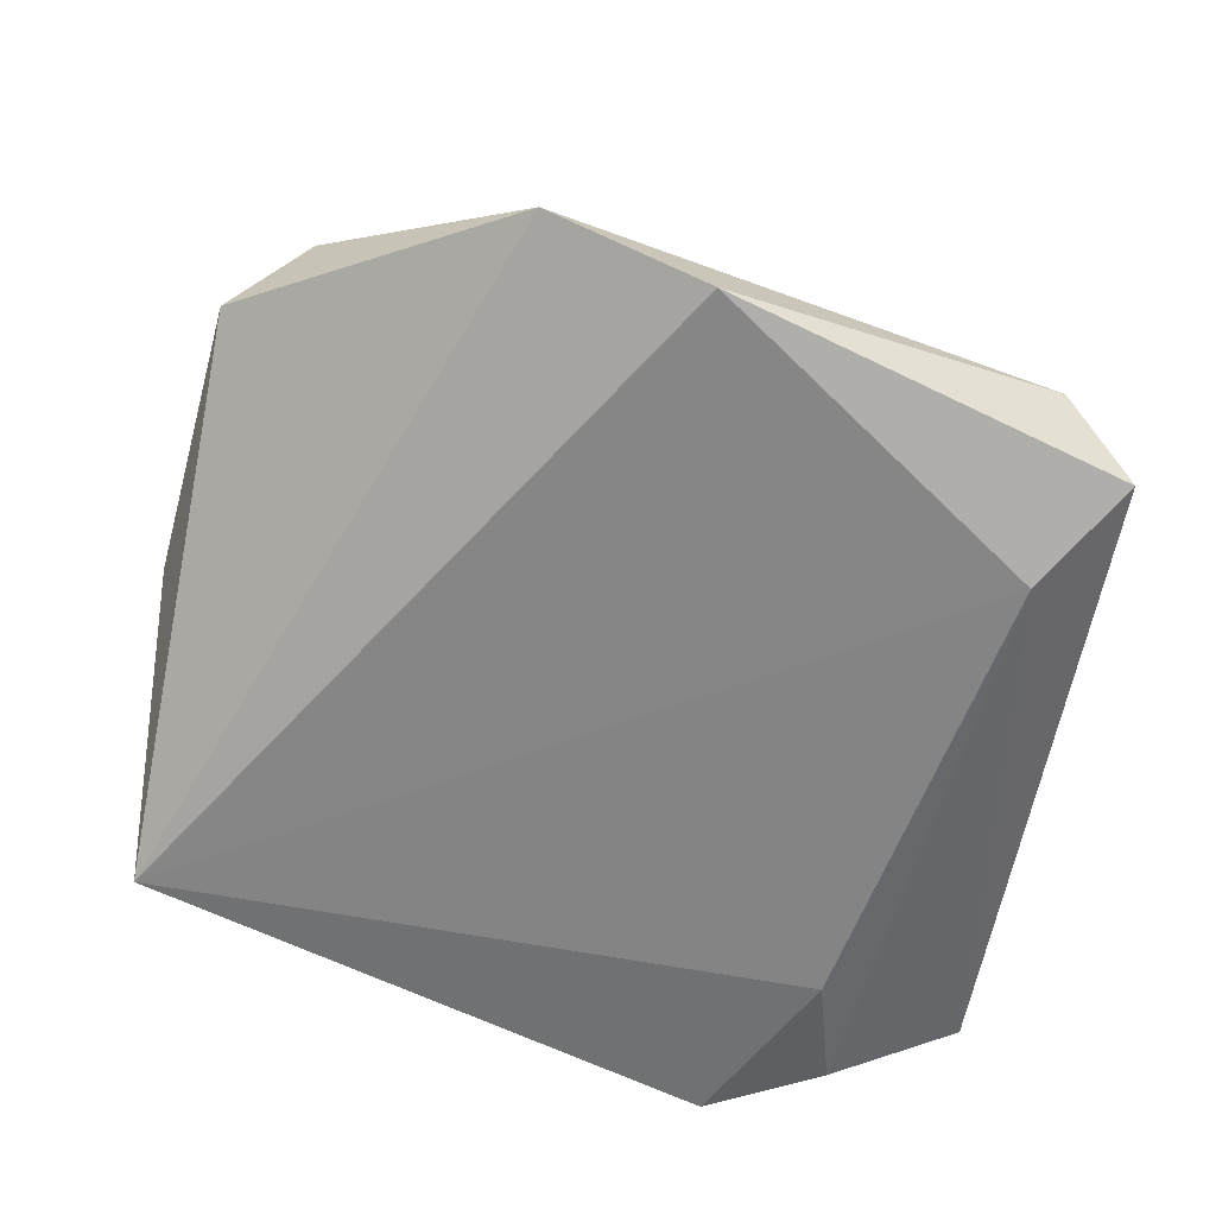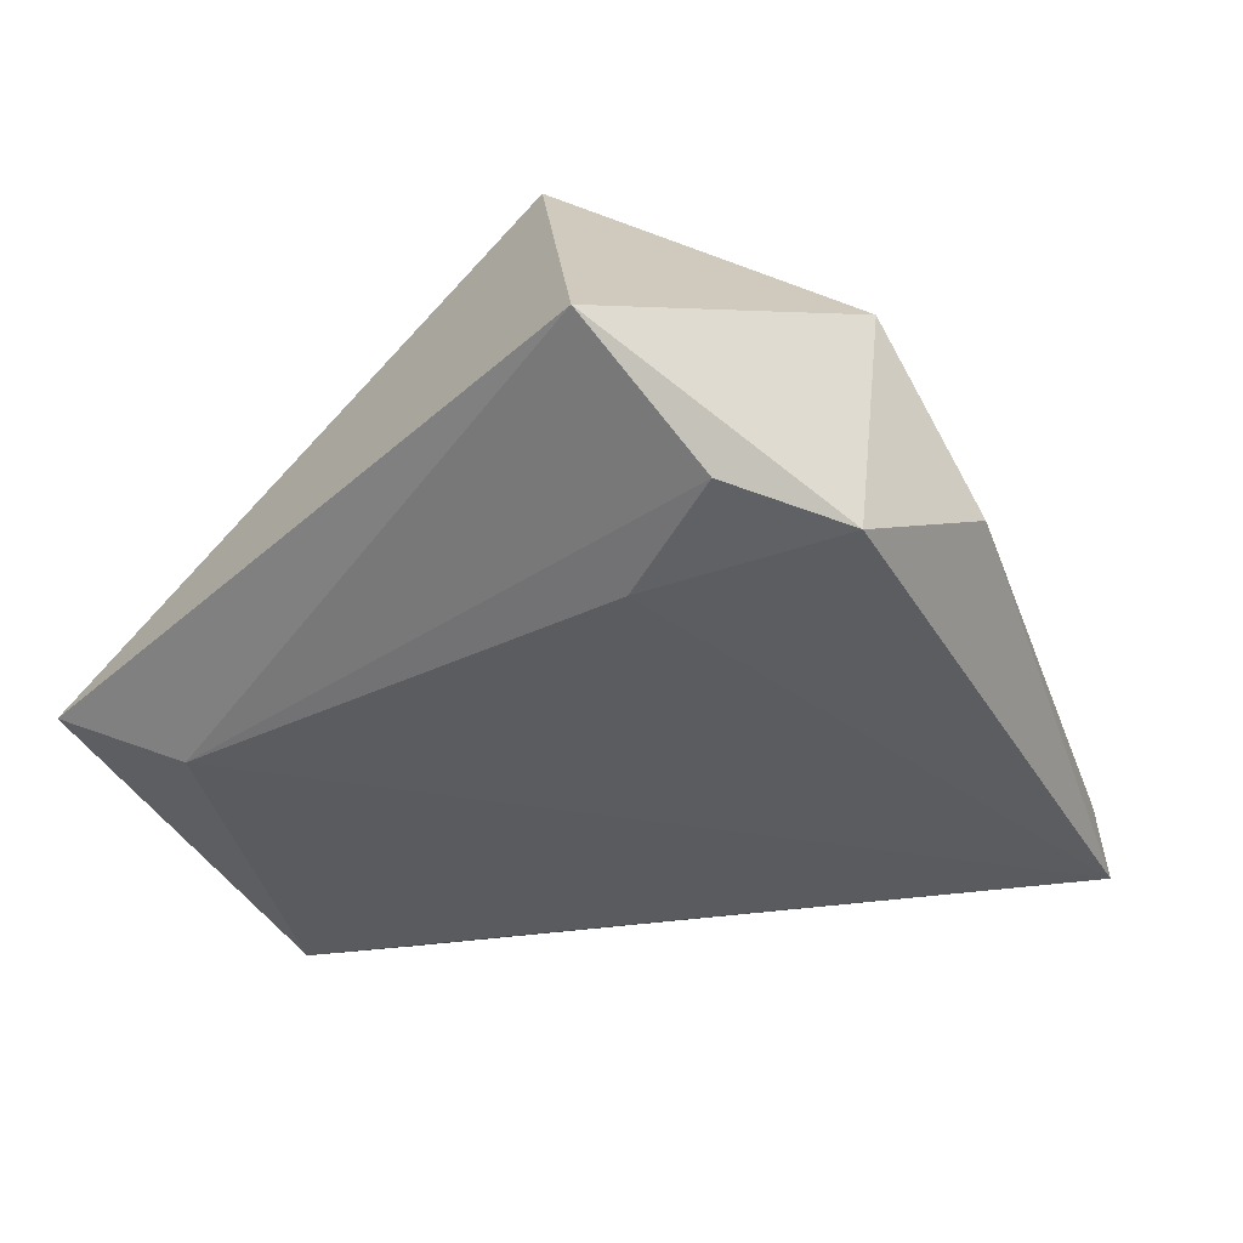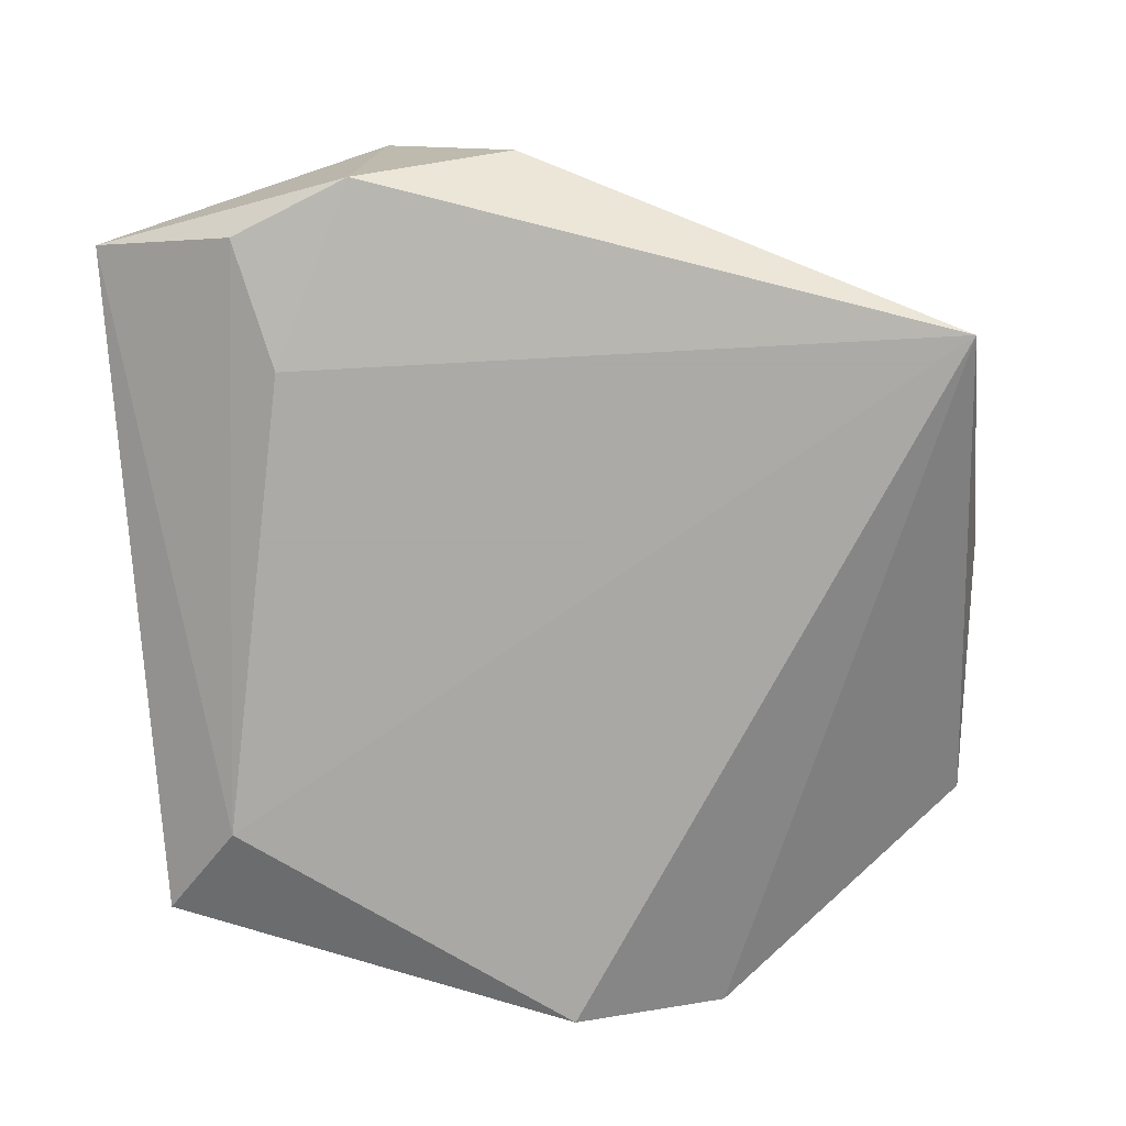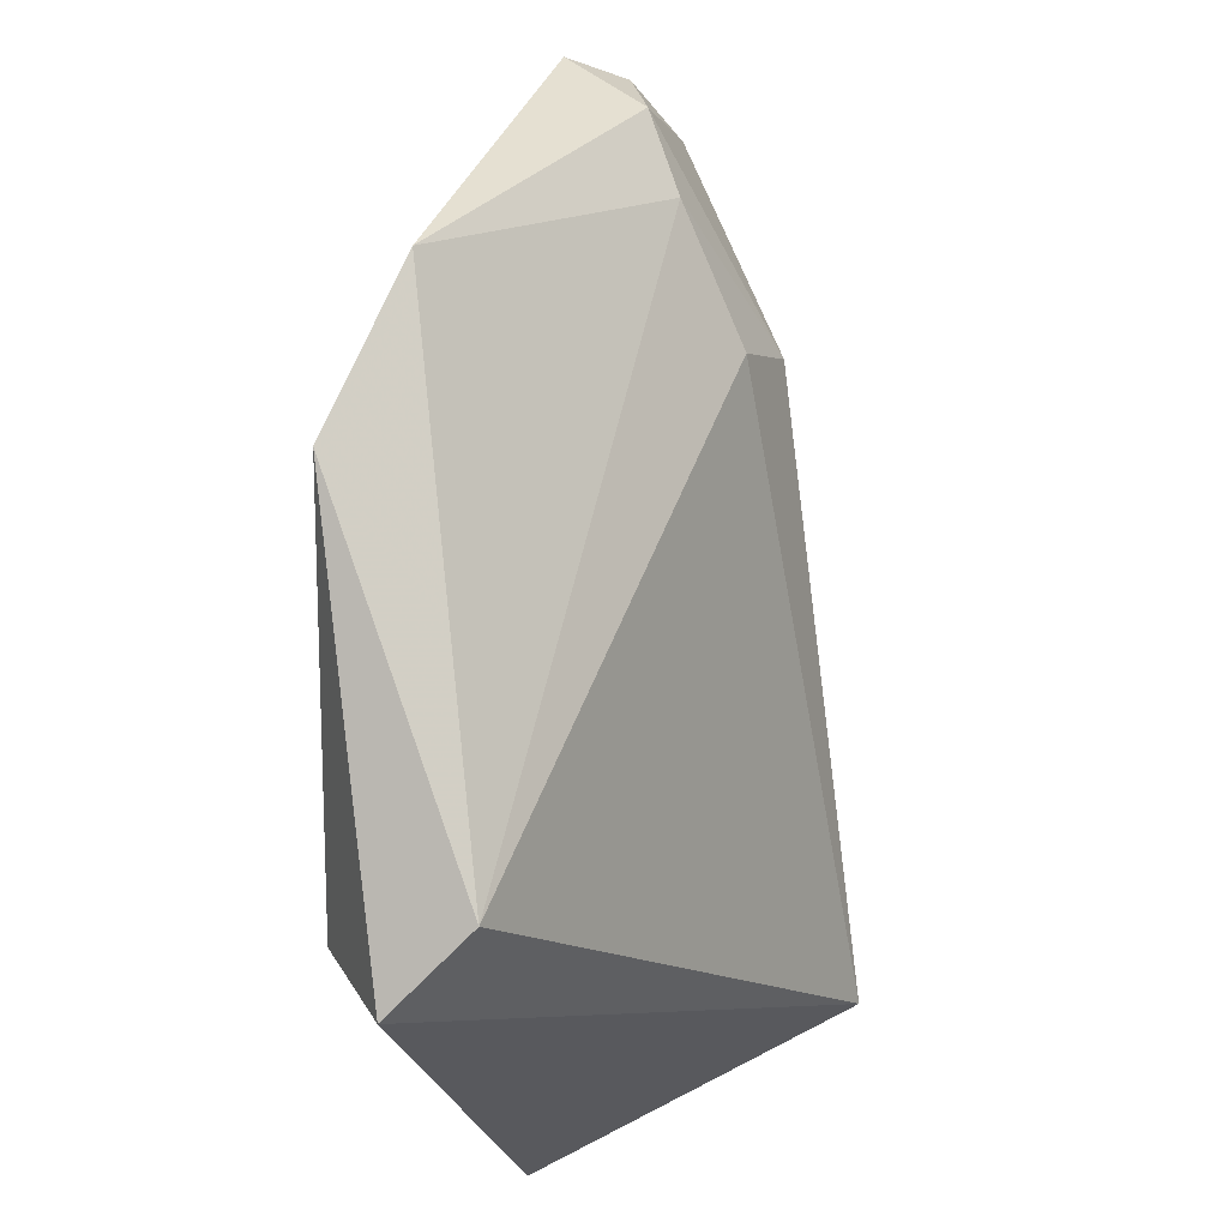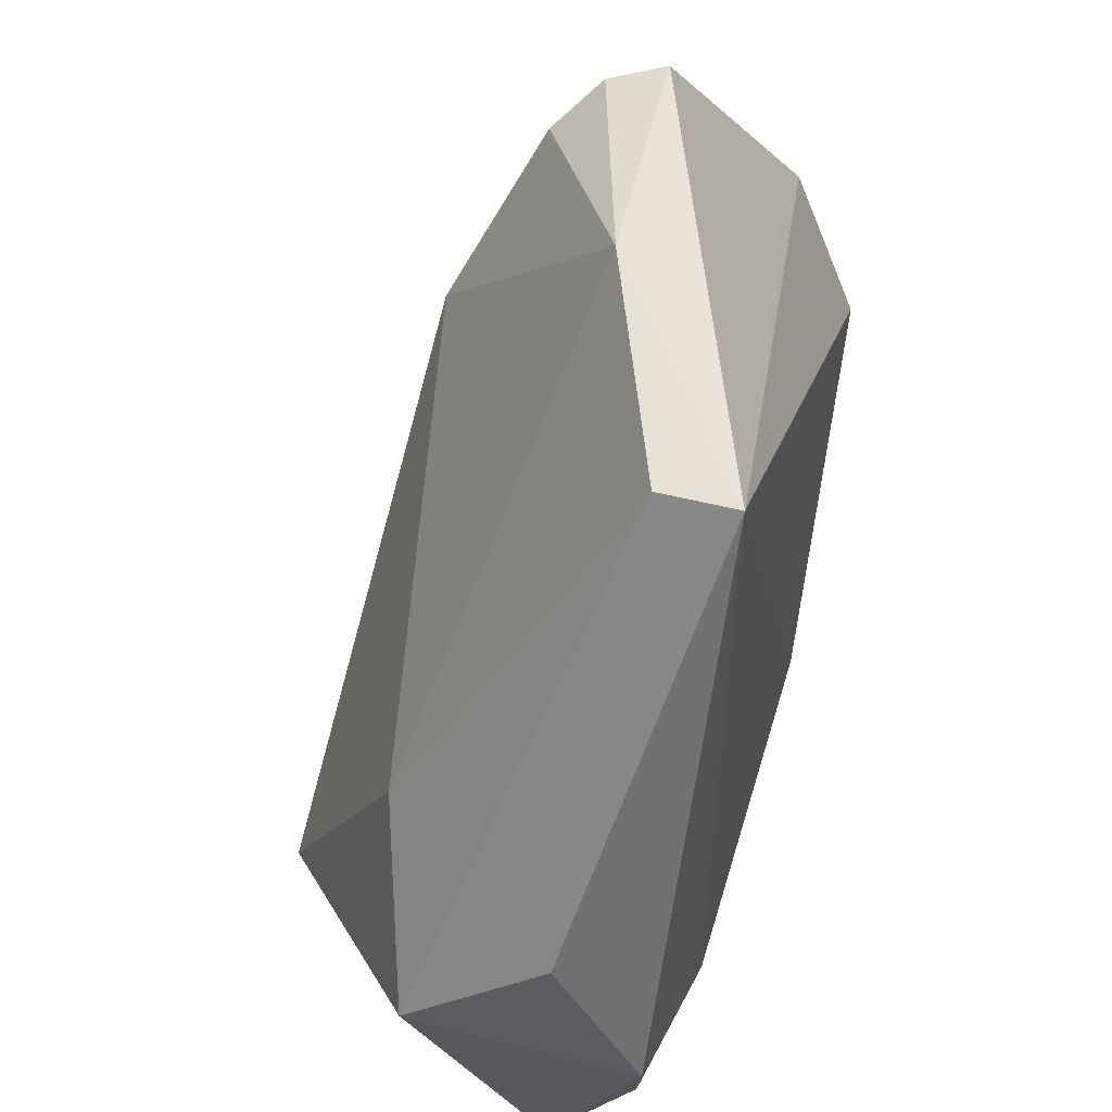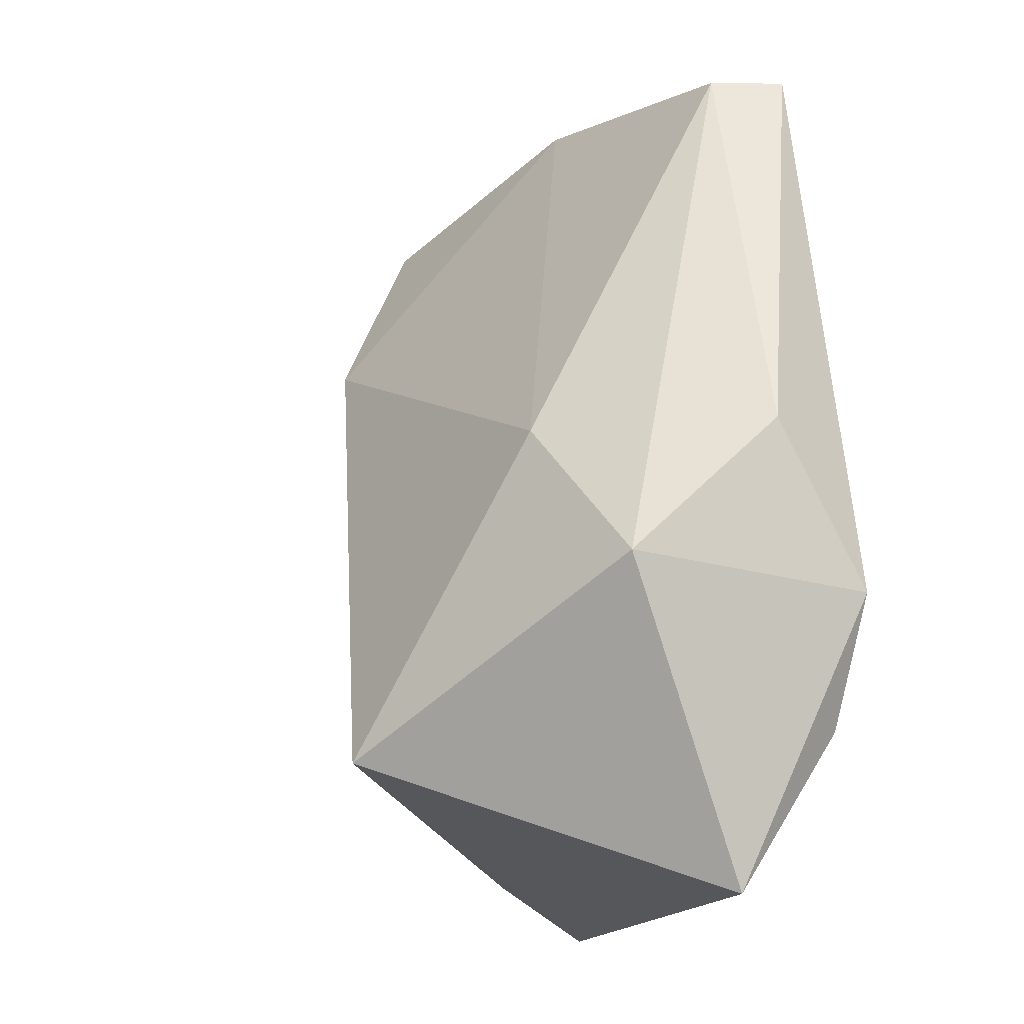
<metadata>
{"format":"obj","ext":"obj","renderer":"f3d","projection":"perspective","resolution":1024,"background":"white","views":[{"elev":-61.3,"azim":-98.9,"up":"+Z"},{"elev":-33.6,"azim":45.9,"up":"+Z"},{"elev":-75.7,"azim":95.1,"up":"+Z"},{"elev":-20.5,"azim":-88.4,"up":"+Y"},{"elev":51.0,"azim":105.0,"up":"+Y"},{"elev":-13.7,"azim":73.1,"up":"+Y"}]}
</metadata>
<code>
v 0.02181 -0.0313 0.03261
v 0.043 -0.02893 -0.01449
v 0.02467 0.05183 -0.009412
v 0.02813 -0.02512 -0.01834
v -0.03621 -0.04599 -0.01241
v 0.02538 0.05259 -0.01834
v -0.05555 0.01935 -0.009159
v 0.0424 -0.04599 -0.003804
v 0.04862 -0.01488 -0.01613
v 0.04973 -0.01222 0.01039
v -0.03748 0.03367 0.01446
v -0.0285 0.04485 0.01476
v -0.03997 0.04213 0.01143
v -0.03257 0.04958 0.009603
v -0.02022 0.0247 0.02464
v -0.04146 -0.03872 -0.003354
v -0.0287 0.02137 0.0207
v 0.04914 0.003338 -0.006257
v -0.05314 0.001209 -0.0176
v -0.03493 0.05091 0.003068
v -0.02566 -0.03653 -0.01834
v 0.03294 0.004297 0.01593
v -0.003331 0.05433 0.00114
f 23 6 20
f 16 19 5
f 9 4 6
f 8 9 10
f 2 9 8
f 4 9 2
f 20 6 7
f 6 19 7
f 7 13 20
f 19 16 7
f 5 19 21
f 4 2 21
f 6 4 21
f 21 19 6
f 8 5 21
f 21 2 8
f 12 13 15
f 15 23 12
f 8 10 1
f 15 17 1
f 1 17 16
f 1 5 8
f 1 16 5
f 18 9 6
f 18 10 9
f 20 13 14
f 13 12 14
f 14 23 20
f 14 12 23
f 15 13 11
f 11 17 15
f 13 7 11
f 11 7 16
f 16 17 11
f 6 23 3
f 3 18 6
f 10 18 3
f 22 1 10
f 10 3 22
f 15 1 22
f 22 23 15
f 22 3 23

</code>
